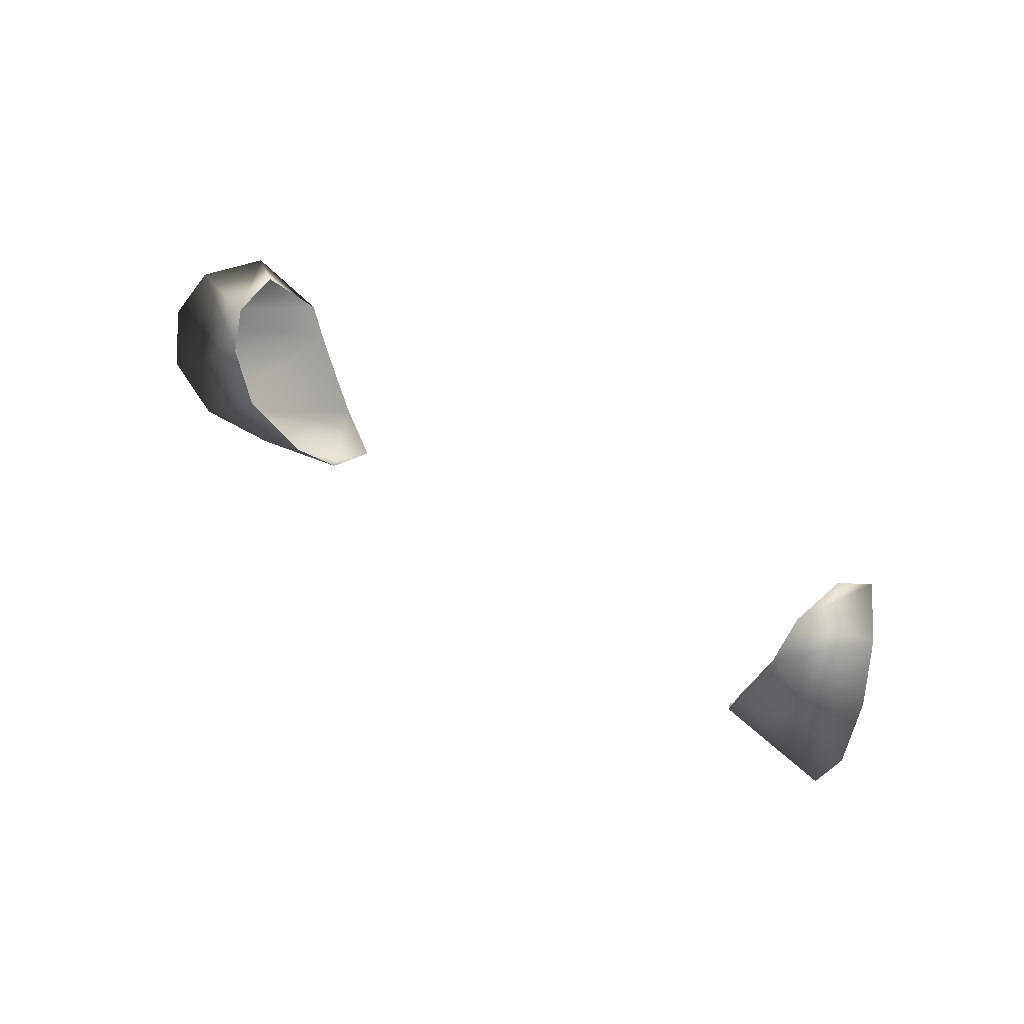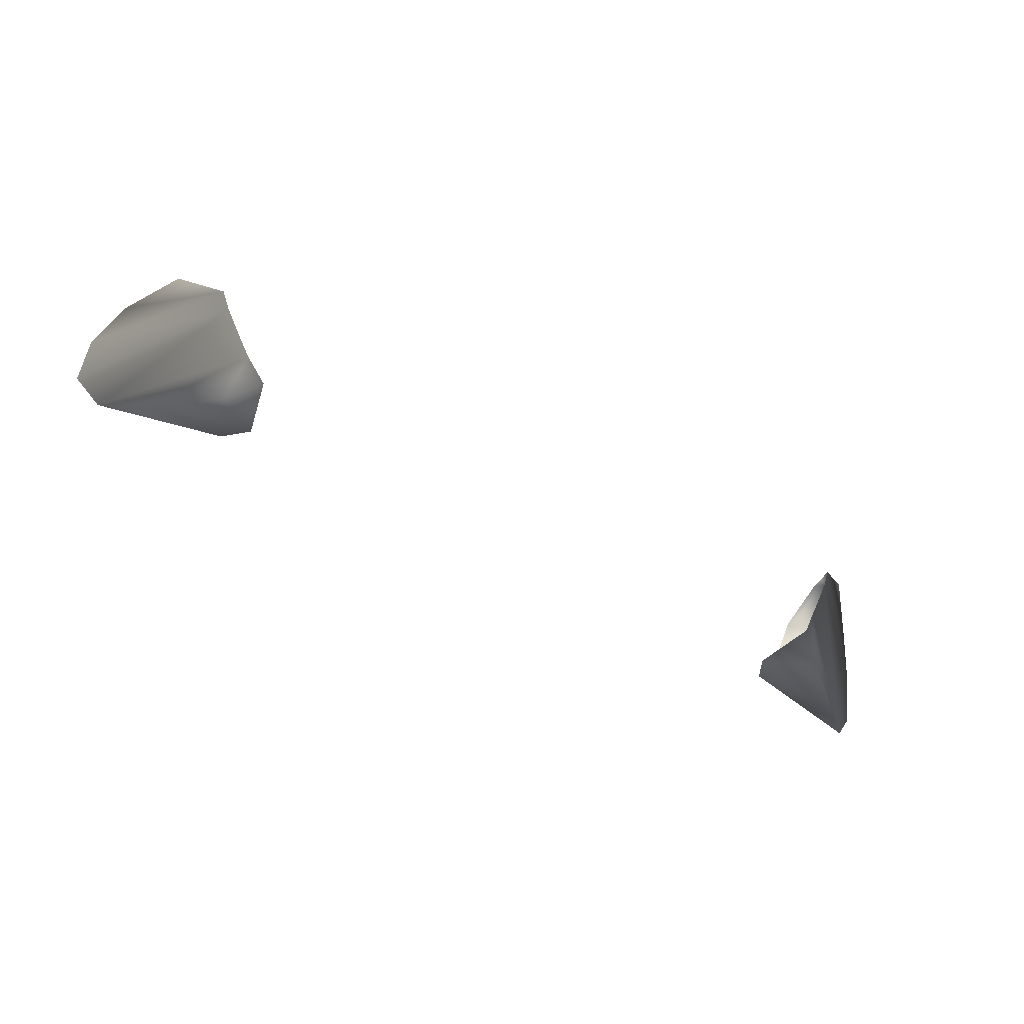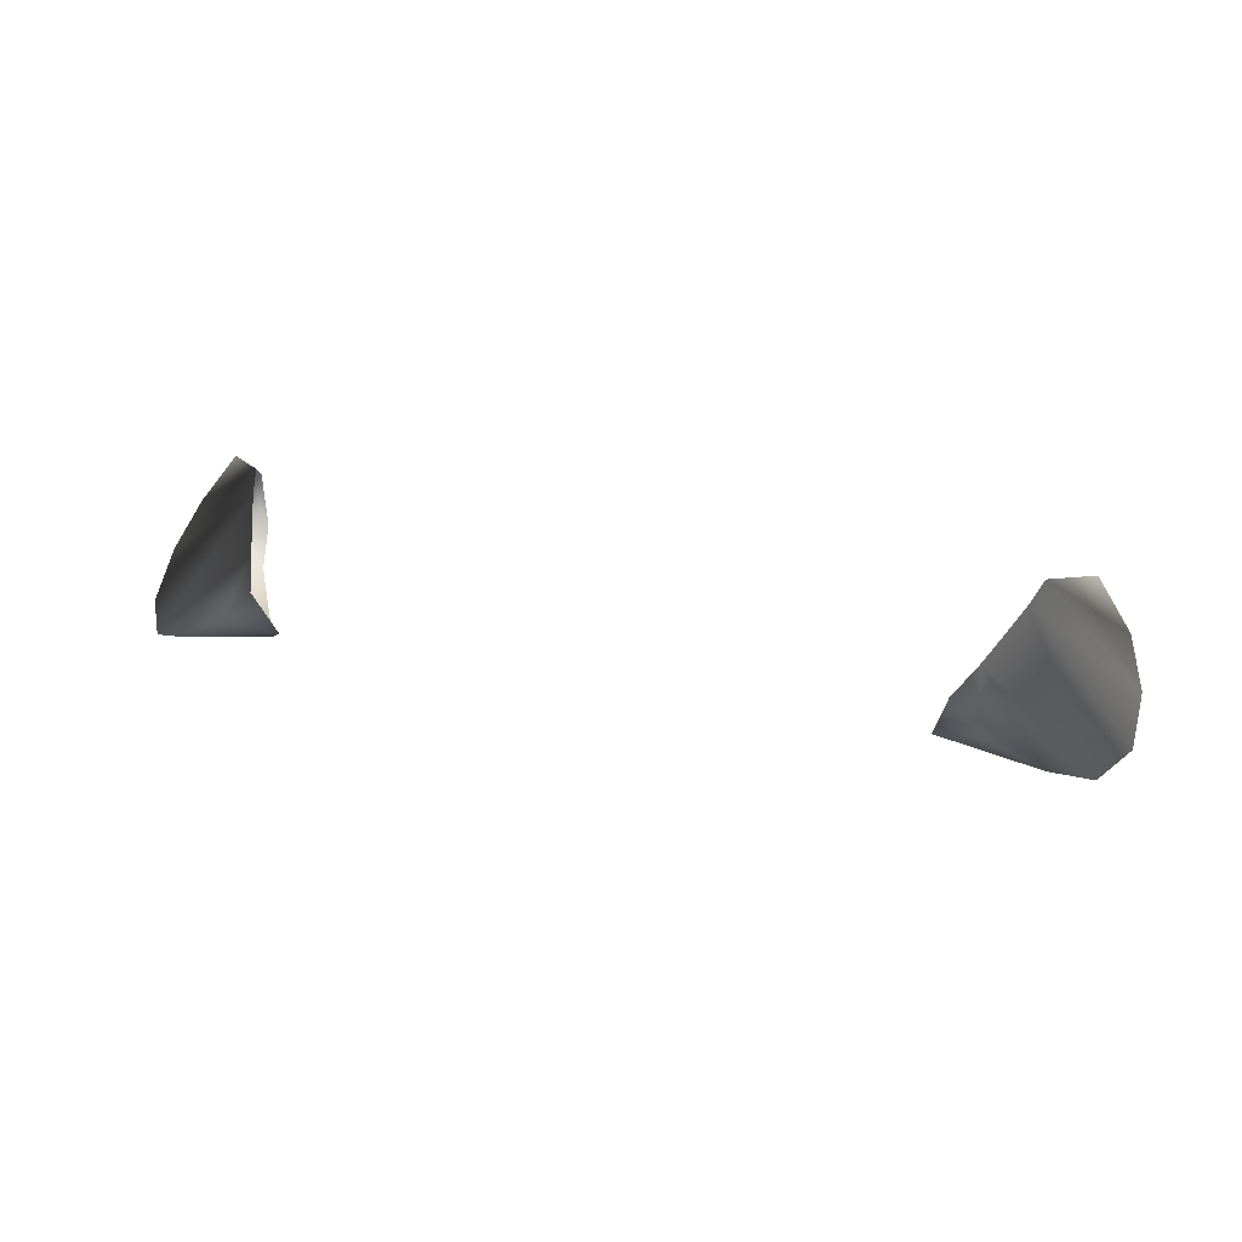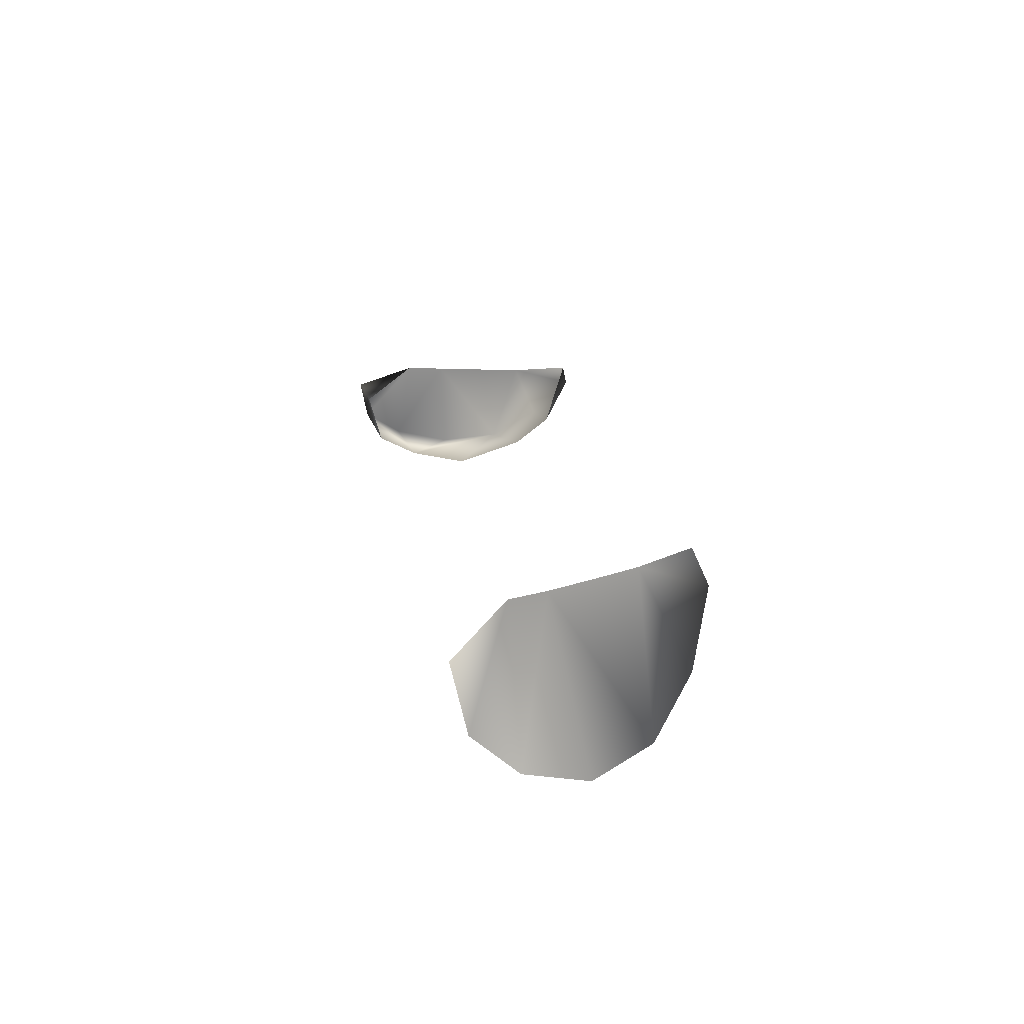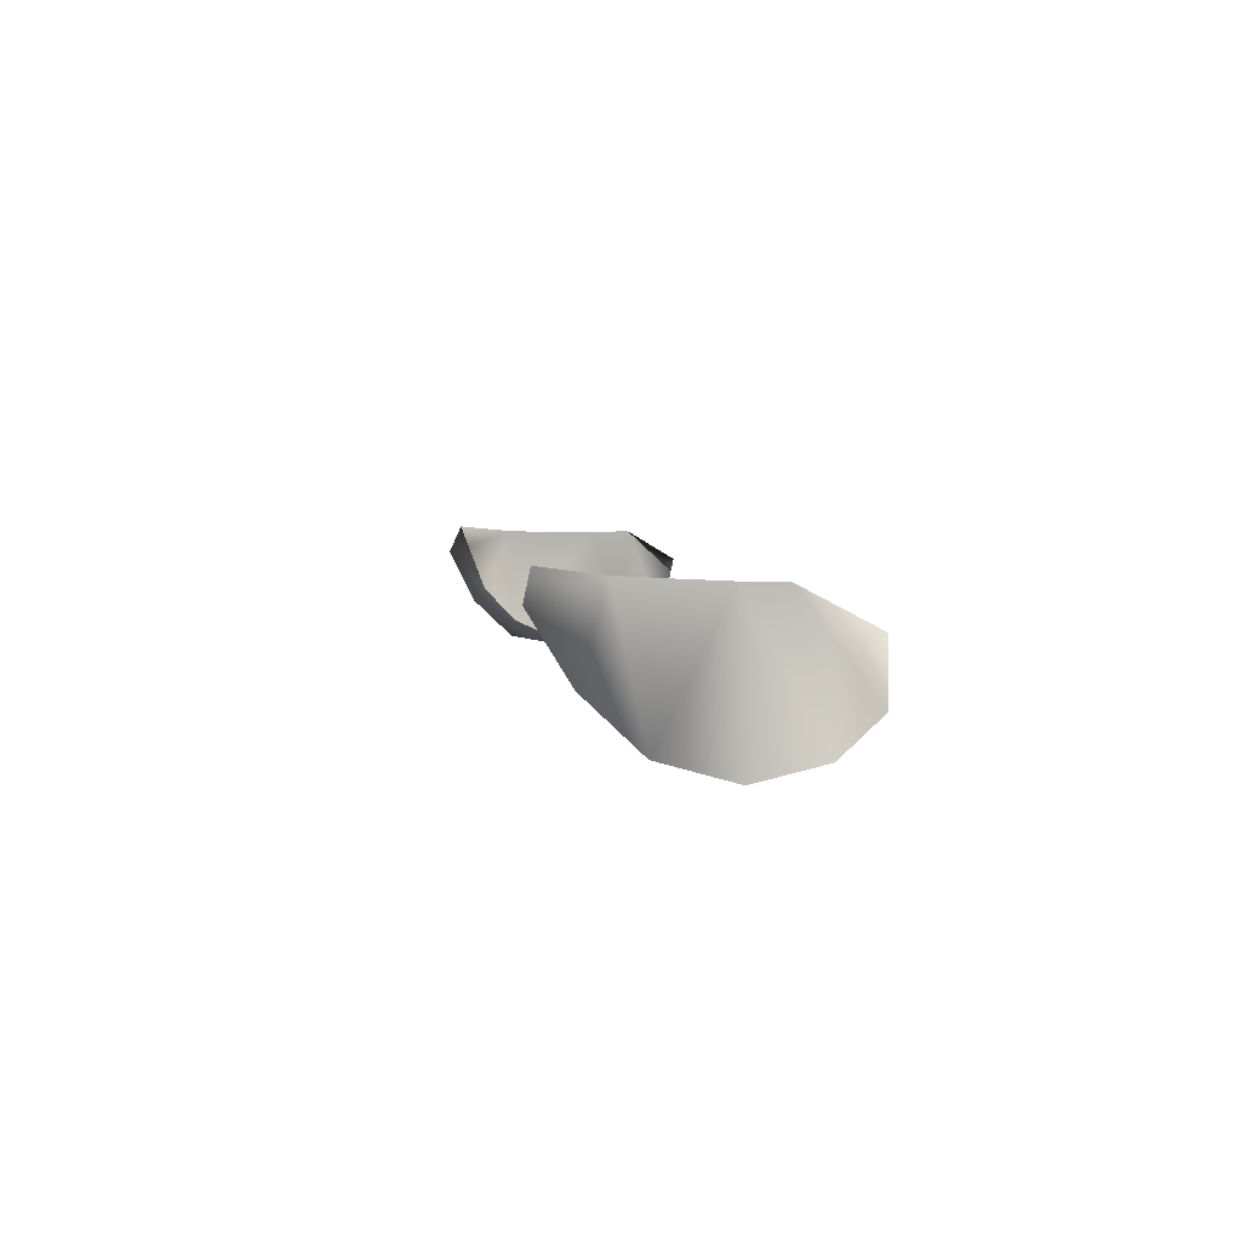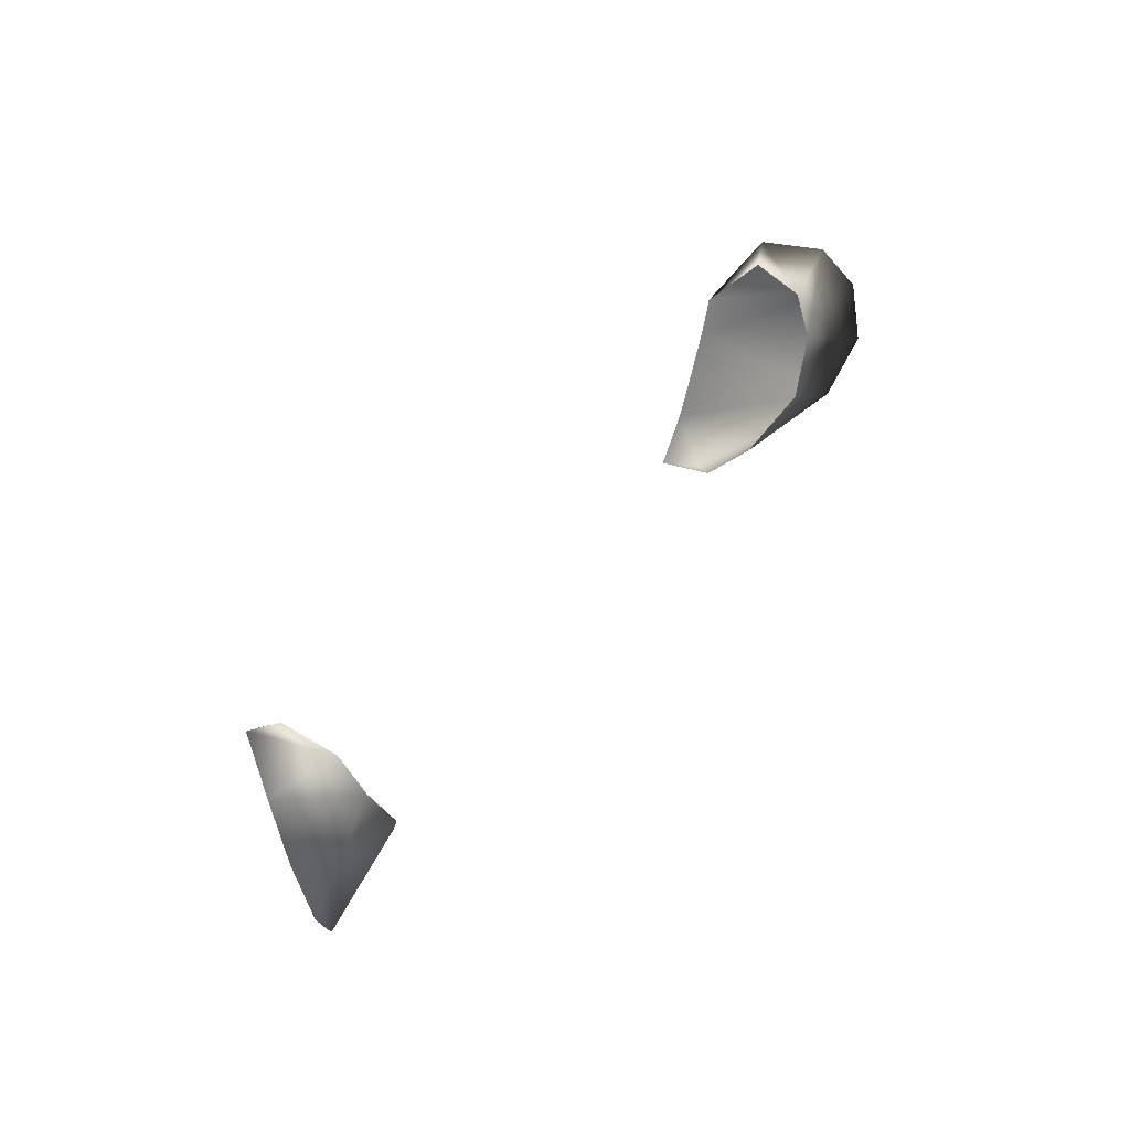
<metadata>
{"format":"obj","ext":"obj","renderer":"f3d","projection":"perspective","resolution":1024,"background":"white","views":[{"elev":39.3,"azim":-137.7,"up":"+Y"},{"elev":-61.8,"azim":-27.2,"up":"+Y"},{"elev":40.0,"azim":13.0,"up":"+Z"},{"elev":21.1,"azim":-99.9,"up":"+Z"},{"elev":5.4,"azim":80.7,"up":"+Z"},{"elev":43.2,"azim":123.8,"up":"+Y"}]}
</metadata>
<code>
g SeparateMesh_NPC_Emmie_Model_Emmie_Ear_LOD1
v -0.0895 0.9125 -0.03338
v -0.07154 0.9225 -0.0303
v -0.09018 0.9245 -0.0305
v -0.07304 0.9306 -0.0264
v -0.08692 0.9327 -0.02439
v -0.09018 0.9245 -0.0305
v -0.07427 0.9332 -0.0165
v -0.07061 0.9234 -0.007868
v -0.07967 0.9348 -0.01429
v -0.06325 0.8859 -0.01128
v -0.05801 0.8877 -0.005962
v -0.05592 0.8921 -0.01816
v 0.0895 0.9125 -0.03338
v 0.09018 0.9245 -0.0305
v 0.07154 0.9225 -0.0303
v 0.09018 0.9245 -0.0305
v 0.08692 0.9327 -0.02439
v 0.07304 0.9306 -0.0264
v 0.07427 0.9332 -0.0165
v 0.07967 0.9348 -0.01429
v 0.07061 0.9234 -0.007868
v 0.06325 0.8859 -0.01128
v 0.05592 0.8921 -0.01816
v 0.05801 0.8877 -0.005962
v -0.08692 0.9327 -0.02439
v -0.07967 0.9348 -0.01429
v -0.07061 0.9234 -0.007868
v -0.09018 0.9245 -0.0305
v -0.06841 0.916 -0.007792
v -0.0895 0.9125 -0.03338
v -0.08359 0.9005 -0.03057
v -0.06503 0.9066 -0.00752
v -0.06208 0.8985 -0.007234
v -0.07494 0.8917 -0.02213
v -0.06325 0.8859 -0.01128
v -0.05801 0.8877 -0.005962
v -0.0601 0.8986 -0.02498
v -0.06634 0.9114 -0.03134
v -0.08359 0.9005 -0.03057
v -0.07494 0.8917 -0.02213
v -0.05592 0.8921 -0.01816
v -0.07494 0.8917 -0.02213
v -0.06325 0.8859 -0.01128
v -0.08359 0.9005 -0.03057
v -0.06634 0.9114 -0.03134
v -0.07154 0.9225 -0.0303
v -0.0895 0.9125 -0.03338
v -0.07304 0.9306 -0.0264
v -0.07427 0.9332 -0.0165
v -0.07967 0.9348 -0.01429
v -0.08692 0.9327 -0.02439
v 0.08692 0.9327 -0.02439
v 0.07061 0.9234 -0.007868
v 0.07967 0.9348 -0.01429
v 0.09018 0.9245 -0.0305
v 0.06841 0.916 -0.007792
v 0.0895 0.9125 -0.03338
v 0.08359 0.9005 -0.03057
v 0.06503 0.9066 -0.00752
v 0.06208 0.8985 -0.007234
v 0.07494 0.8917 -0.02213
v 0.06325 0.8859 -0.01128
v 0.05801 0.8877 -0.005962
v 0.0601 0.8986 -0.02498
v 0.07494 0.8917 -0.02213
v 0.08359 0.9005 -0.03057
v 0.06634 0.9114 -0.03134
v 0.05592 0.8921 -0.01816
v 0.07494 0.8917 -0.02213
v 0.06325 0.8859 -0.01128
v 0.08359 0.9005 -0.03057
v 0.0895 0.9125 -0.03338
v 0.07154 0.9225 -0.0303
v 0.06634 0.9114 -0.03134
v 0.07304 0.9306 -0.0264
v 0.08692 0.9327 -0.02439
v 0.07967 0.9348 -0.01429
v 0.07427 0.9332 -0.0165
g SeparateMesh_NPC_Emmie_Model_Emmie_Ear_LOD1_0
f 3 2 1
f 5 4 2
f 6 5 2
f 9 8 7
f 12 11 10
f 15 14 13
f 17 16 15
f 18 17 15
f 21 20 19
f 24 23 22
f 27 26 25
f 28 27 25
f 27 28 29
f 28 30 29
f 29 30 31
f 32 29 31
f 33 32 31
f 34 33 31
f 35 33 34
f 33 35 36
f 39 38 37
f 40 39 37
f 42 37 41
f 43 42 41
f 46 45 44
f 47 46 44
f 50 49 48
f 51 50 48
f 54 53 52
f 53 55 52
f 55 53 56
f 57 55 56
f 57 56 58
f 56 59 58
f 59 60 58
f 60 61 58
f 60 62 61
f 62 60 63
f 66 65 64
f 67 66 64
f 64 69 68
f 69 70 68
f 73 72 71
f 74 73 71
f 77 76 75
f 78 77 75

</code>
